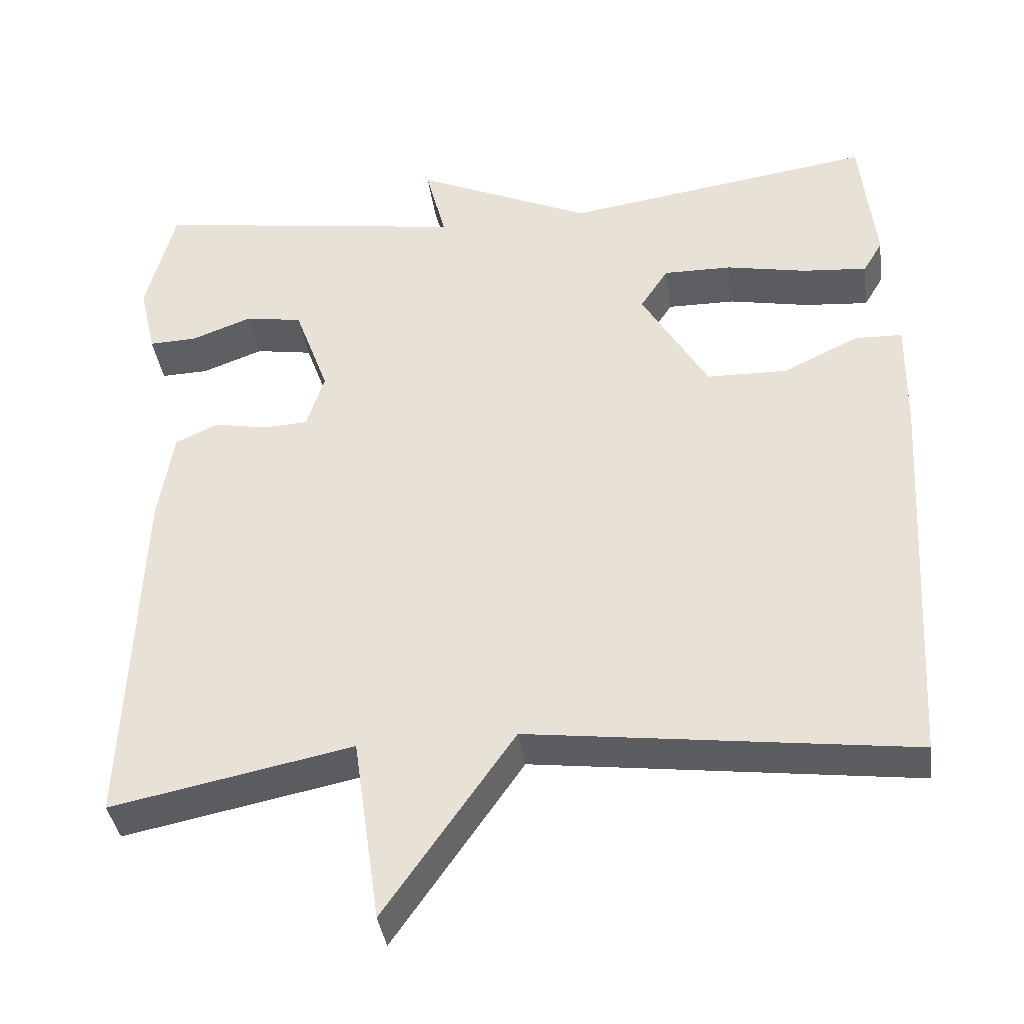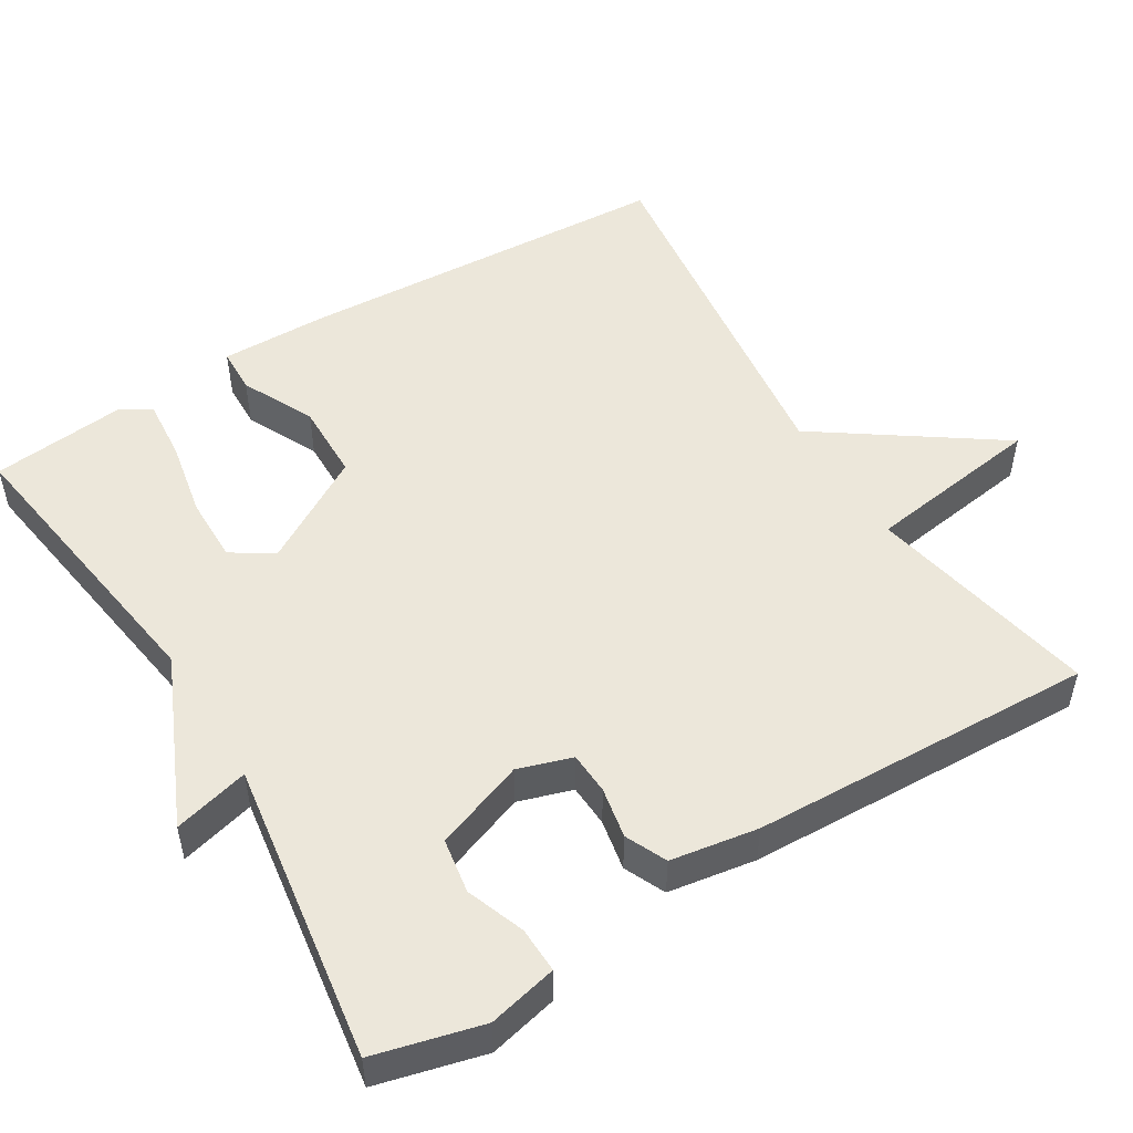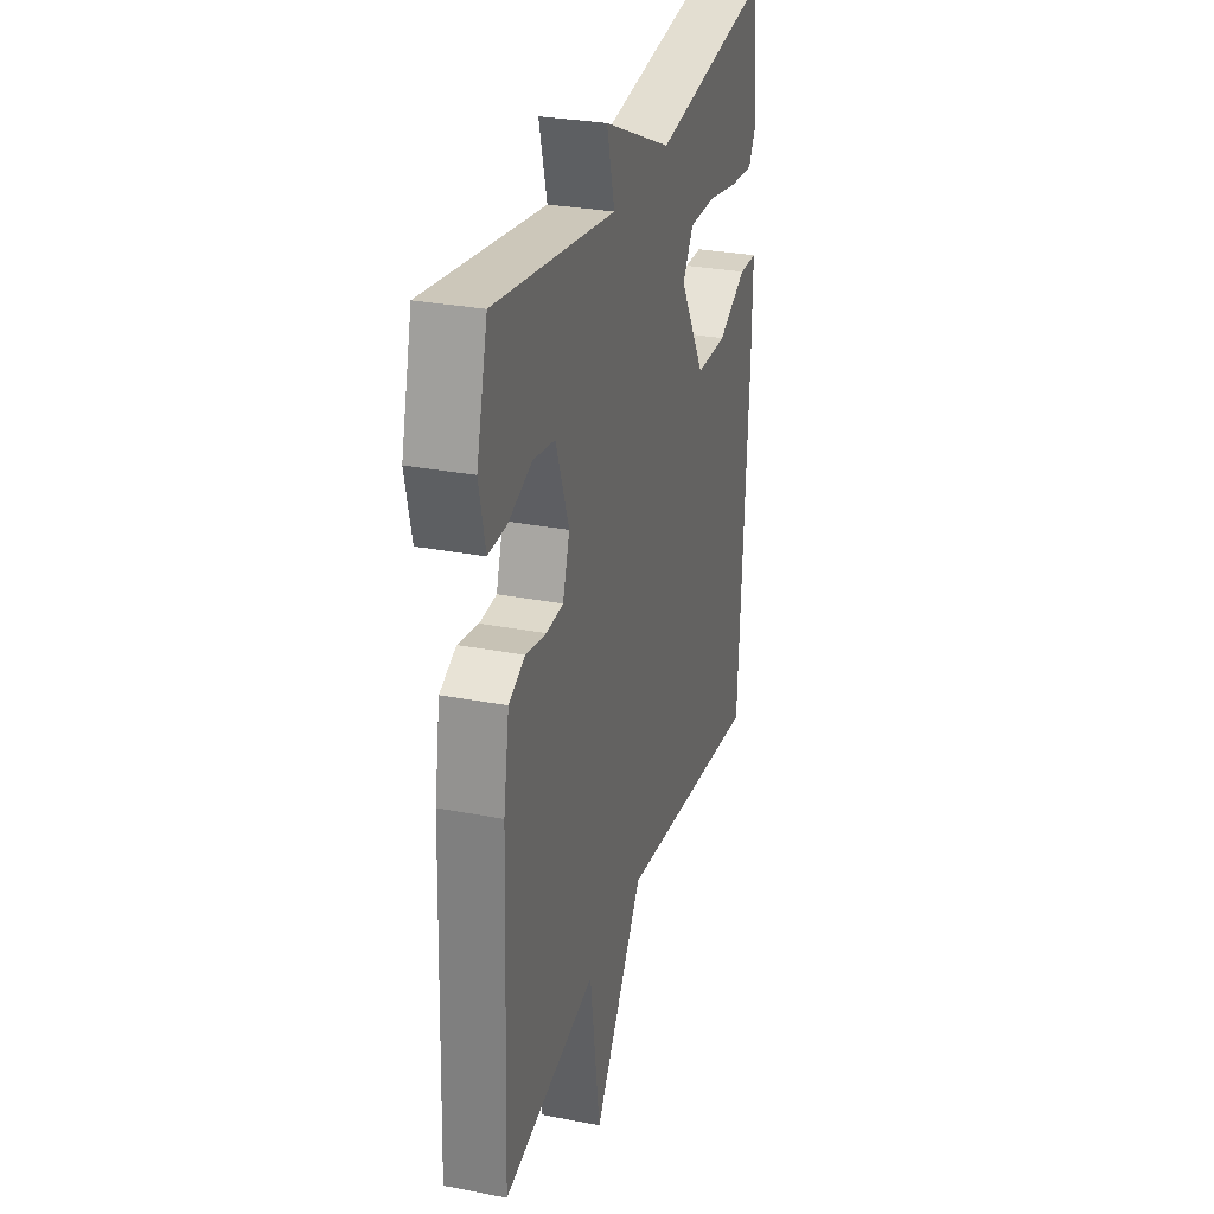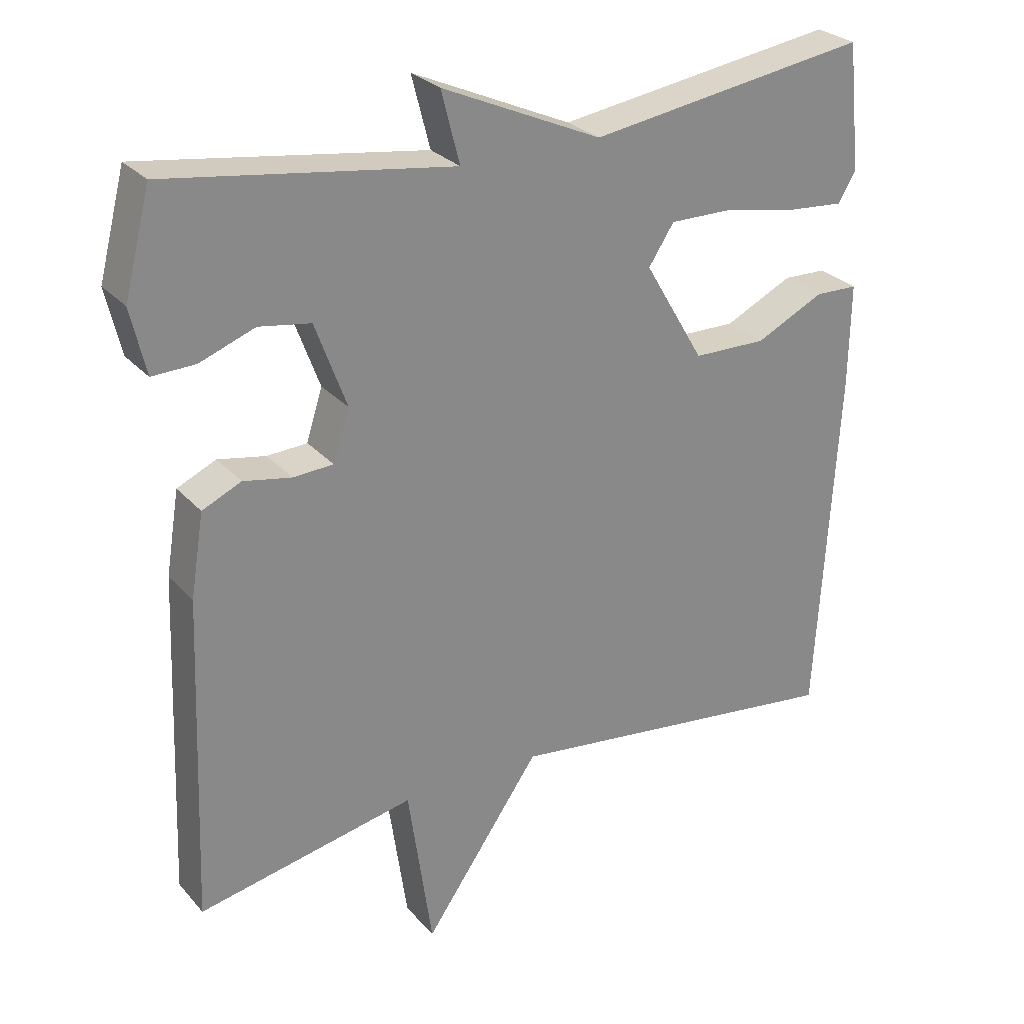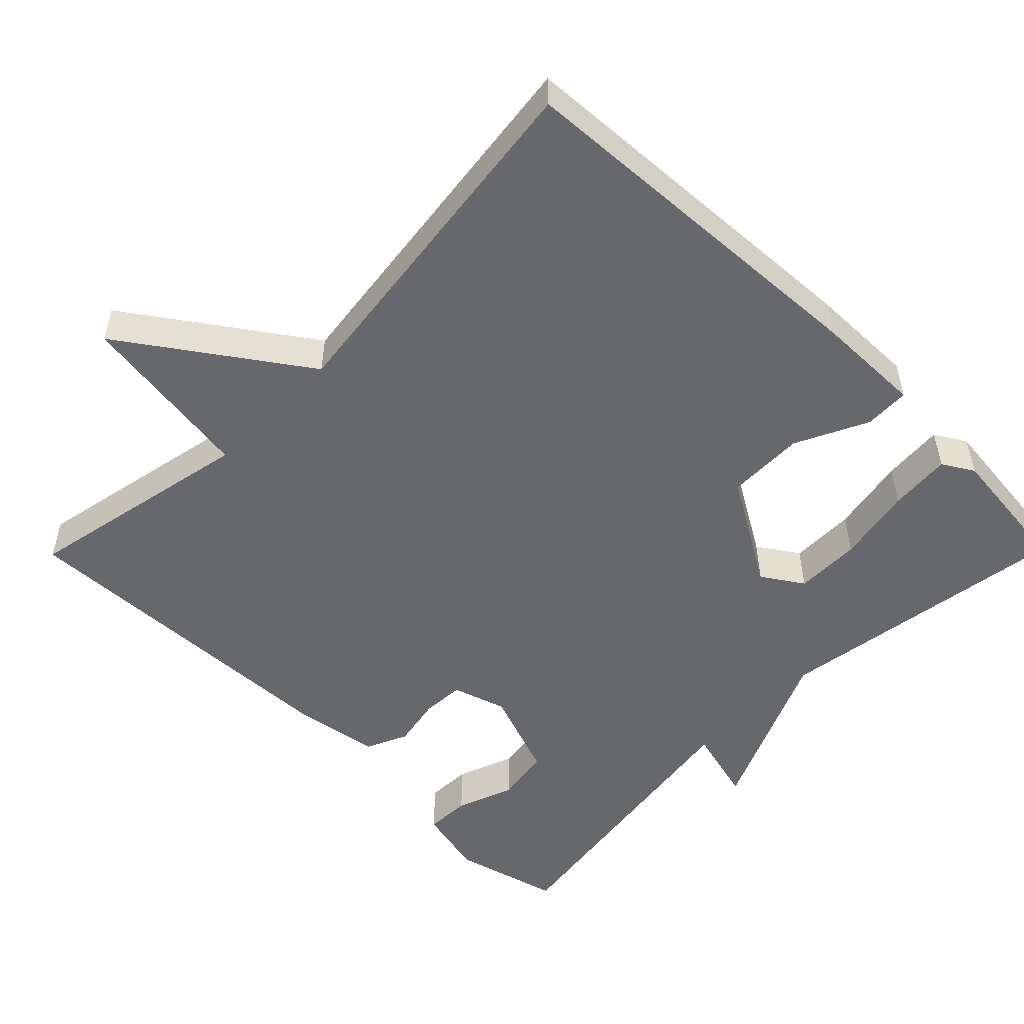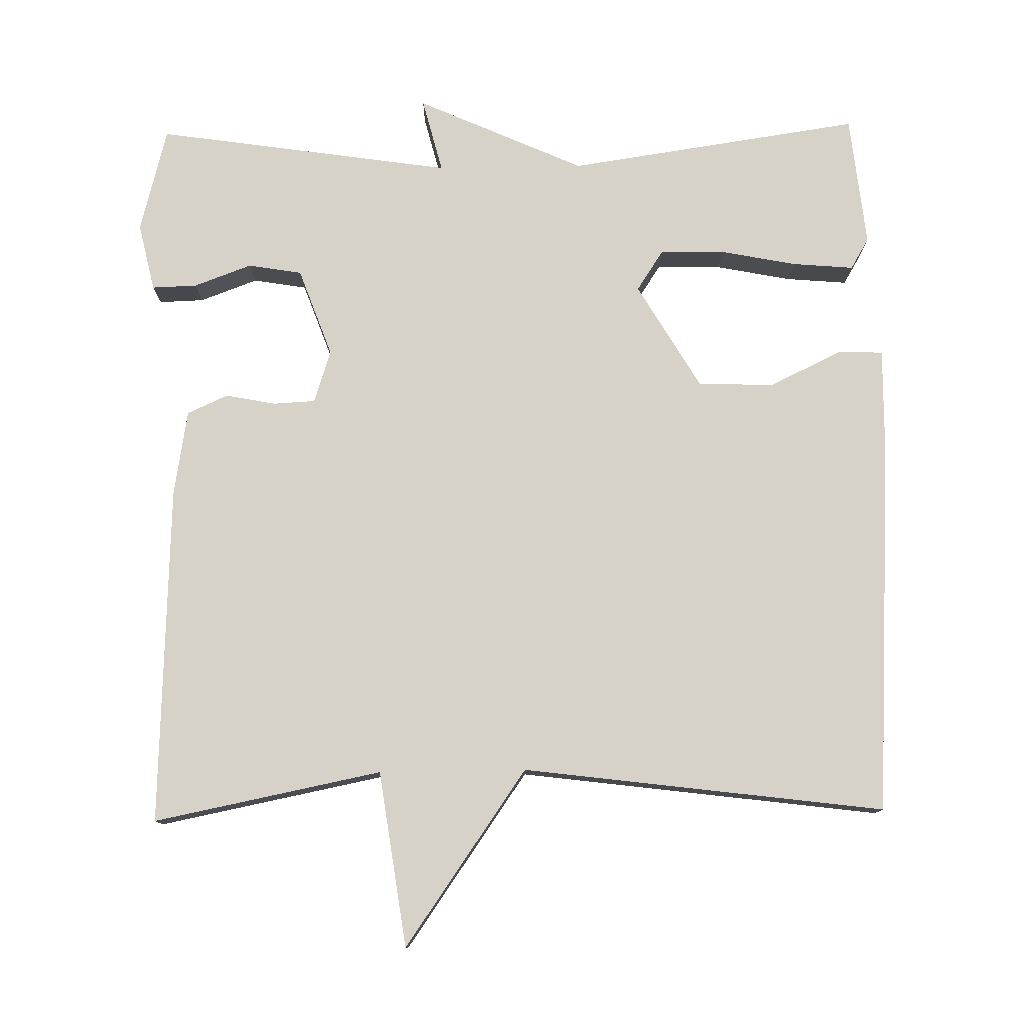
<metadata>
{"format":"obj","ext":"obj","renderer":"f3d","projection":"perspective","resolution":1024,"background":"white","views":[{"elev":-38.0,"azim":-172.1,"up":"+Z"},{"elev":51.0,"azim":58.5,"up":"+Y"},{"elev":29.1,"azim":106.1,"up":"+Z"},{"elev":27.5,"azim":147.9,"up":"+Z"},{"elev":-52.3,"azim":-134.6,"up":"+Y"},{"elev":78.1,"azim":179.1,"up":"+Y"}]}
</metadata>
<code>
v -0.5 0.07 0.5
v -0.102 0.07 0.441
v 0.124 0.07 0.542
v 0.098 0.07 0.441
v 0.5 0.07 0.5
v 0.537 0.07 0.357
v 0.516 0.07 0.265
v 0.455 0.07 0.267
v 0.377 0.07 0.296
v 0.304 0.07 0.284
v 0.26 0.07 0.164
v 0.283 0.07 0.092
v 0.34 0.07 0.089
v 0.408 0.07 0.102
v 0.463 0.07 0.077
v 0.482 0.07 -0.04
v 0.5 0.07 -0.5
v 0.191 0.07 -0.438
v 0.157 0.07 -0.676
v -0.009 0.07 -0.438
v -0.5 0.07 -0.5
v -0.529 0.07 0.005
v -0.531 0.07 0.151
v -0.47 0.07 0.153
v -0.373 0.07 0.106
v -0.269 0.07 0.108
v -0.184 0.07 0.252
v -0.22 0.07 0.307
v -0.308 0.07 0.306
v -0.411 0.07 0.286
v -0.494 0.07 0.279
v -0.519 0.07 0.321
v -0.5 0 0.5
v -0.102 0 0.441
v 0.124 0 0.542
v 0.098 0 0.441
v 0.5 0 0.5
v 0.537 0 0.357
v 0.516 0 0.265
v 0.455 0 0.267
v 0.377 0 0.296
v 0.304 0 0.284
v 0.26 0 0.164
v 0.283 0 0.092
v 0.34 0 0.089
v 0.408 0 0.102
v 0.463 0 0.077
v 0.482 0 -0.04
v 0.5 0 -0.5
v 0.191 0 -0.438
v 0.157 0 -0.676
v -0.009 0 -0.438
v -0.5 0 -0.5
v -0.529 0 0.005
v -0.531 0 0.151
v -0.47 0 0.153
v -0.373 0 0.106
v -0.269 0 0.108
v -0.184 0 0.252
v -0.22 0 0.307
v -0.308 0 0.306
v -0.411 0 0.286
v -0.494 0 0.279
v -0.519 0 0.321
f 32 1 2
f 31 32 2
f 30 31 2
f 29 30 2
f 2 3 4
f 29 2 4
f 28 29 4
f 4 5 6
f 28 4 6
f 27 28 6
f 26 27 6
f 23 24 25
f 22 23 25
f 21 22 25
f 20 21 25
f 20 25 26
f 19 20 26
f 18 19 26
f 16 17 18
f 15 16 18
f 14 15 18
f 13 14 18
f 12 13 18 26
f 11 12 26
f 10 11 26
f 6 7 8 9
f 6 9 10
f 6 10 26
f 34 33 64
f 34 64 63
f 34 63 62
f 34 62 61
f 36 35 34
f 36 34 61
f 36 61 60
f 38 37 36
f 38 36 60
f 38 60 59
f 38 59 58
f 57 56 55
f 57 55 54
f 57 54 53
f 57 53 52
f 58 57 52
f 58 52 51
f 58 51 50
f 50 49 48
f 50 48 47
f 50 47 46
f 50 46 45
f 58 50 45 44
f 58 44 43
f 58 43 42
f 41 40 39 38
f 42 41 38
f 58 42 38
f 1 33 34 2
f 2 34 35 3
f 3 35 36 4
f 4 36 37 5
f 5 37 38 6
f 6 38 39 7
f 7 39 40 8
f 8 40 41 9
f 9 41 42 10
f 10 42 43 11
f 11 43 44 12
f 12 44 45 13
f 13 45 46 14
f 14 46 47 15
f 15 47 48 16
f 16 48 49 17
f 17 49 50 18
f 18 50 51 19
f 19 51 52 20
f 20 52 53 21
f 21 53 54 22
f 22 54 55 23
f 23 55 56 24
f 24 56 57 25
f 25 57 58 26
f 26 58 59 27
f 27 59 60 28
f 28 60 61 29
f 29 61 62 30
f 30 62 63 31
f 31 63 64 32
f 32 64 33 1

</code>
